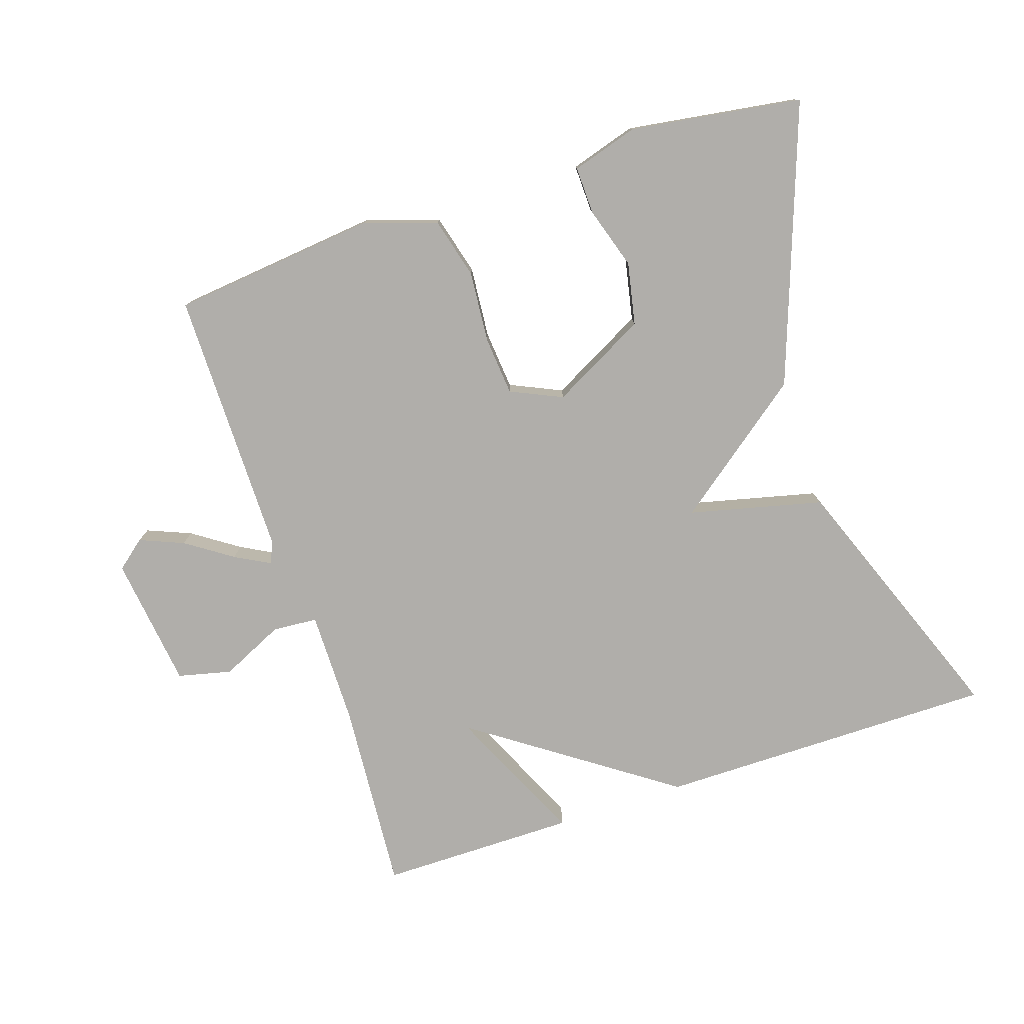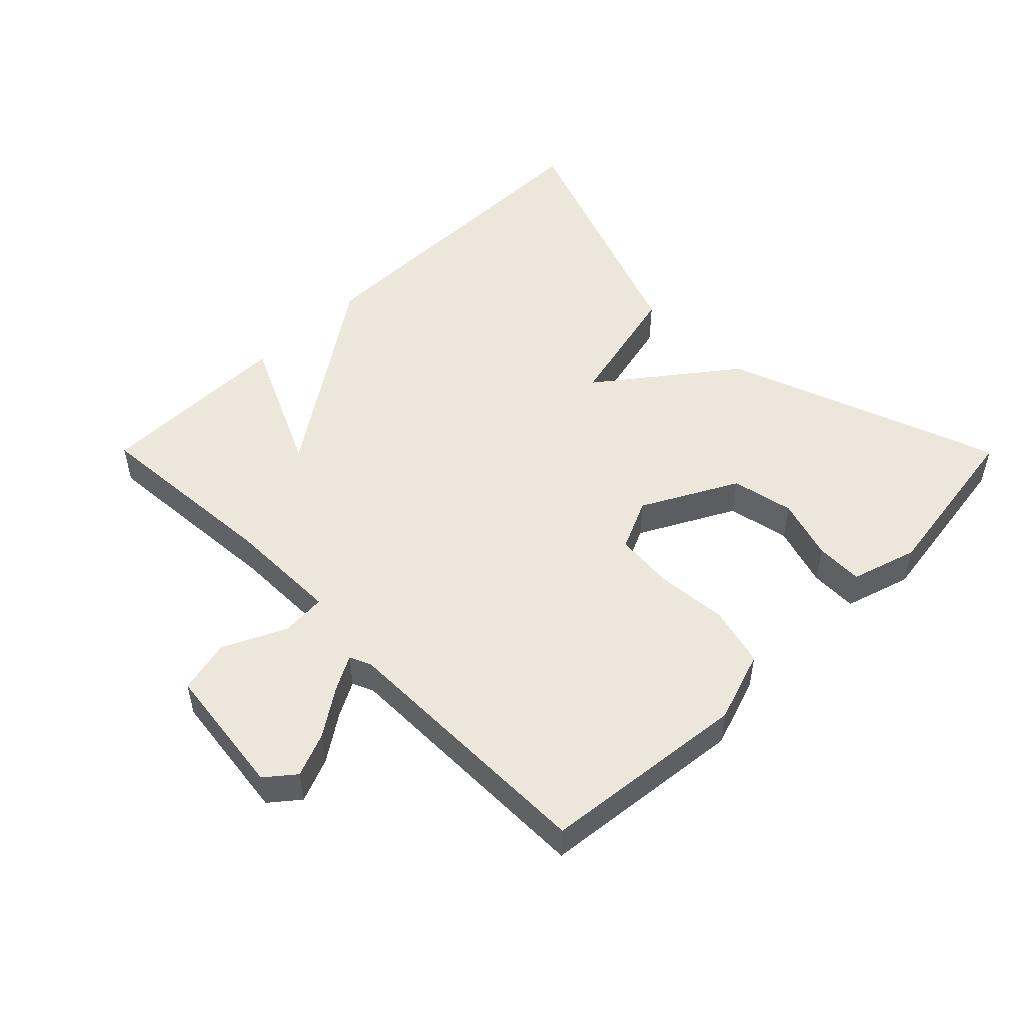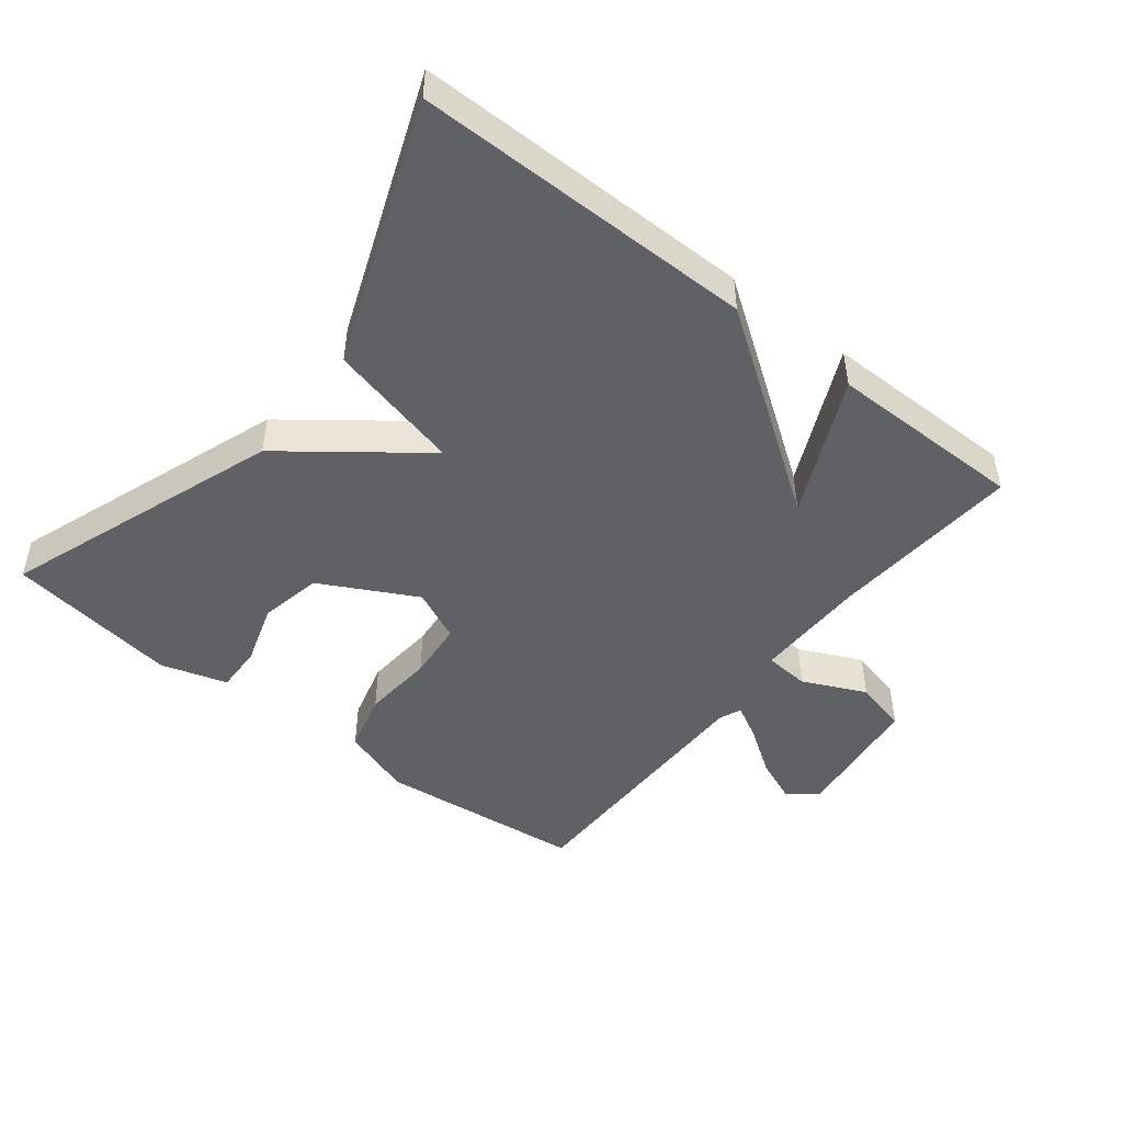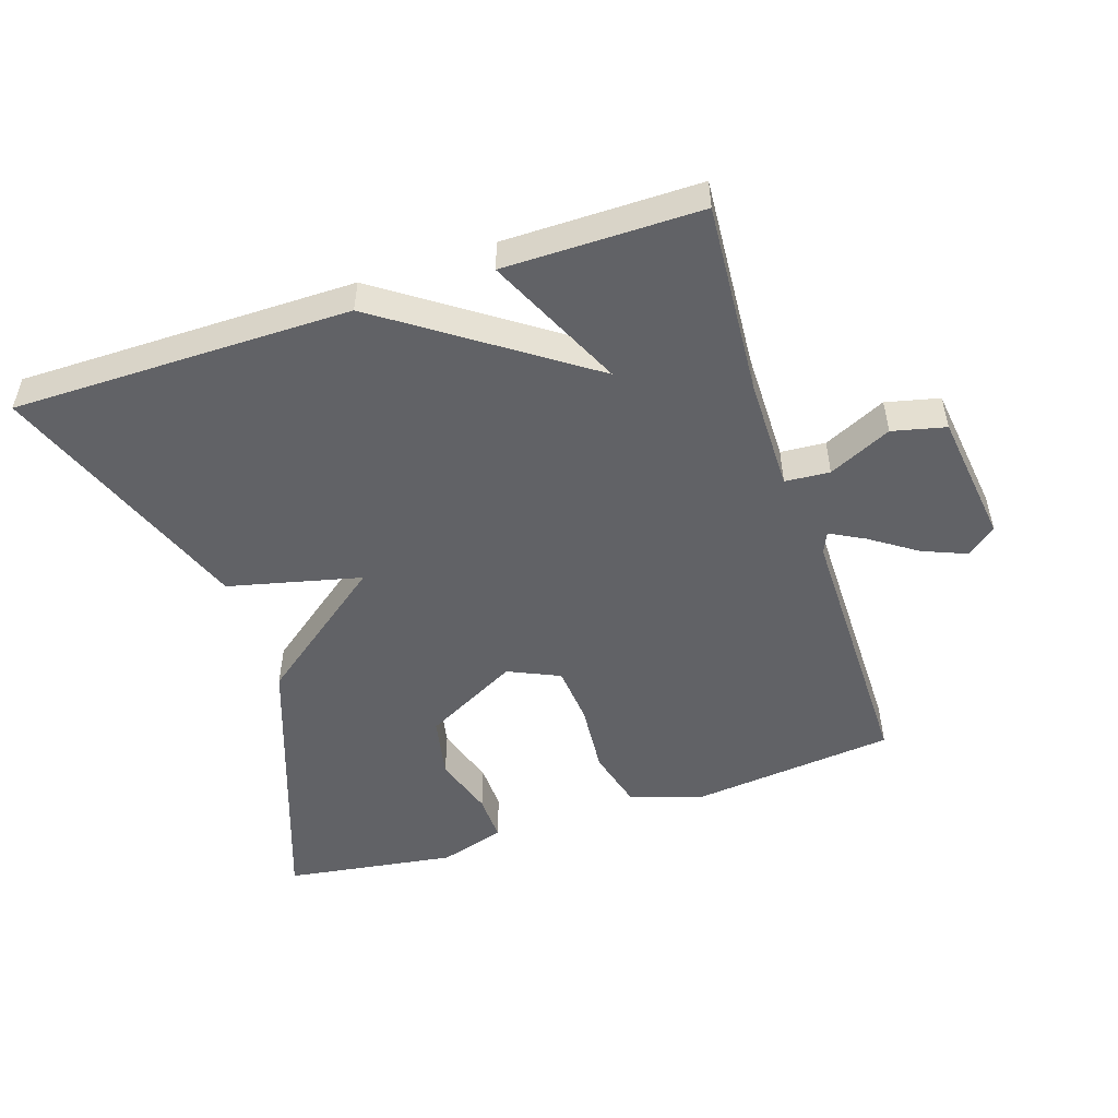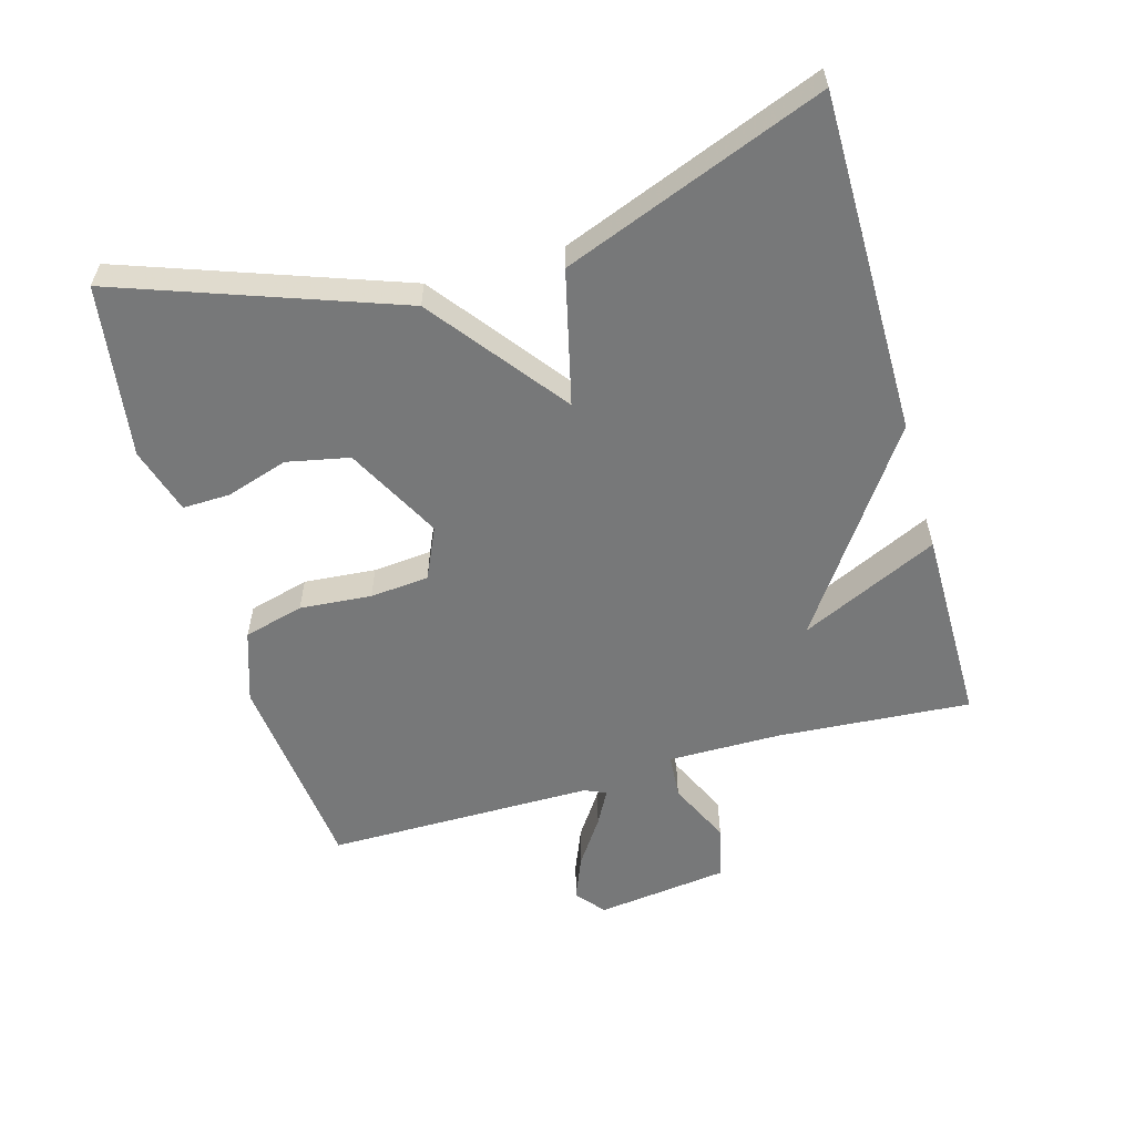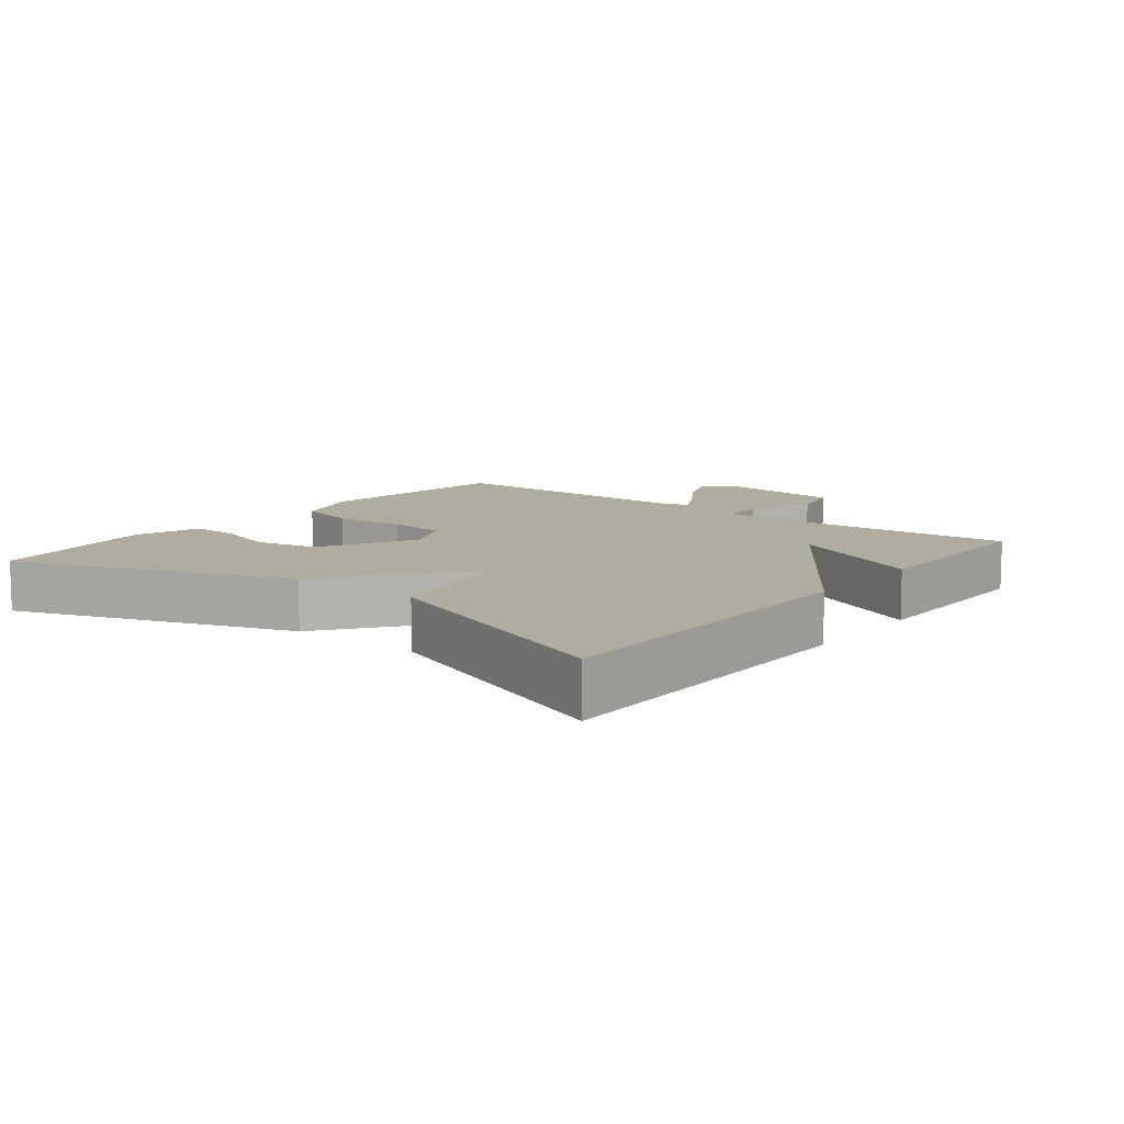
<metadata>
{"format":"obj","ext":"obj","renderer":"f3d","projection":"perspective","resolution":1024,"background":"white","views":[{"elev":-77.7,"azim":18.3,"up":"+Y"},{"elev":50.6,"azim":-44.8,"up":"+Y"},{"elev":-47.5,"azim":141.8,"up":"+Y"},{"elev":-50.7,"azim":-161.7,"up":"+Y"},{"elev":-57.3,"azim":105.9,"up":"+Y"},{"elev":10.0,"azim":128.3,"up":"+Y"}]}
</metadata>
<code>
v 0.5 0.07 0.5
v 0.352 0.07 0.087
v 0.153 0.07 -0.065
v 0.352 0.07 -0.113
v 0.5 0.07 -0.5
v -0.006 0.07 -0.5
v -0.302 0.07 -0.294
v -0.206 0.07 -0.5
v -0.5 0.07 -0.5
v -0.479 0.07 -0.212
v -0.478 0.07 -0.043
v -0.545 0.07 -0.038
v -0.639 0.07 -0.082
v -0.719 0.07 -0.063
v -0.744 0.07 0.135
v -0.701 0.07 0.17
v -0.635 0.07 0.143
v -0.566 0.07 0.096
v -0.514 0.07 0.068
v -0.5 0.07 0.1
v -0.5 0.07 0.5
v -0.192 0.07 0.533
v -0.085 0.07 0.497
v -0.061 0.07 0.407
v -0.07 0.07 0.3
v -0.062 0.07 0.212
v 0.015 0.07 0.177
v 0.157 0.07 0.252
v 0.176 0.07 0.345
v 0.147 0.07 0.437
v 0.145 0.07 0.508
v 0.244 0.07 0.538
v 0.5 0 0.5
v 0.352 0 0.087
v 0.153 0 -0.065
v 0.352 0 -0.113
v 0.5 0 -0.5
v -0.006 0 -0.5
v -0.302 0 -0.294
v -0.206 0 -0.5
v -0.5 0 -0.5
v -0.479 0 -0.212
v -0.478 0 -0.043
v -0.545 0 -0.038
v -0.639 0 -0.082
v -0.719 0 -0.063
v -0.744 0 0.135
v -0.701 0 0.17
v -0.635 0 0.143
v -0.566 0 0.096
v -0.514 0 0.068
v -0.5 0 0.1
v -0.5 0 0.5
v -0.192 0 0.533
v -0.085 0 0.497
v -0.061 0 0.407
v -0.07 0 0.3
v -0.062 0 0.212
v 0.015 0 0.177
v 0.157 0 0.252
v 0.176 0 0.345
v 0.147 0 0.437
v 0.145 0 0.508
v 0.244 0 0.538
f 32 1 2
f 31 32 2
f 30 31 2
f 29 30 2
f 28 29 2 3
f 27 28 3
f 26 27 3
f 23 24 25
f 22 23 25
f 21 22 25
f 20 21 25
f 19 20 25 26
f 16 17 18
f 15 16 18
f 14 15 18
f 13 14 18
f 12 13 18
f 11 12 18 19
f 7 8 9 10
f 7 10 11
f 7 11 19
f 6 7 19
f 5 6 19
f 4 5 19
f 3 4 19
f 3 19 26
f 34 33 64
f 34 64 63
f 34 63 62
f 34 62 61
f 35 34 61 60
f 35 60 59
f 35 59 58
f 57 56 55
f 57 55 54
f 57 54 53
f 57 53 52
f 58 57 52 51
f 50 49 48
f 50 48 47
f 50 47 46
f 50 46 45
f 50 45 44
f 51 50 44 43
f 42 41 40 39
f 43 42 39
f 51 43 39
f 51 39 38
f 51 38 37
f 51 37 36
f 51 36 35
f 58 51 35
f 1 33 34 2
f 2 34 35 3
f 3 35 36 4
f 4 36 37 5
f 5 37 38 6
f 6 38 39 7
f 7 39 40 8
f 8 40 41 9
f 9 41 42 10
f 10 42 43 11
f 11 43 44 12
f 12 44 45 13
f 13 45 46 14
f 14 46 47 15
f 15 47 48 16
f 16 48 49 17
f 17 49 50 18
f 18 50 51 19
f 19 51 52 20
f 20 52 53 21
f 21 53 54 22
f 22 54 55 23
f 23 55 56 24
f 24 56 57 25
f 25 57 58 26
f 26 58 59 27
f 27 59 60 28
f 28 60 61 29
f 29 61 62 30
f 30 62 63 31
f 31 63 64 32
f 32 64 33 1

</code>
